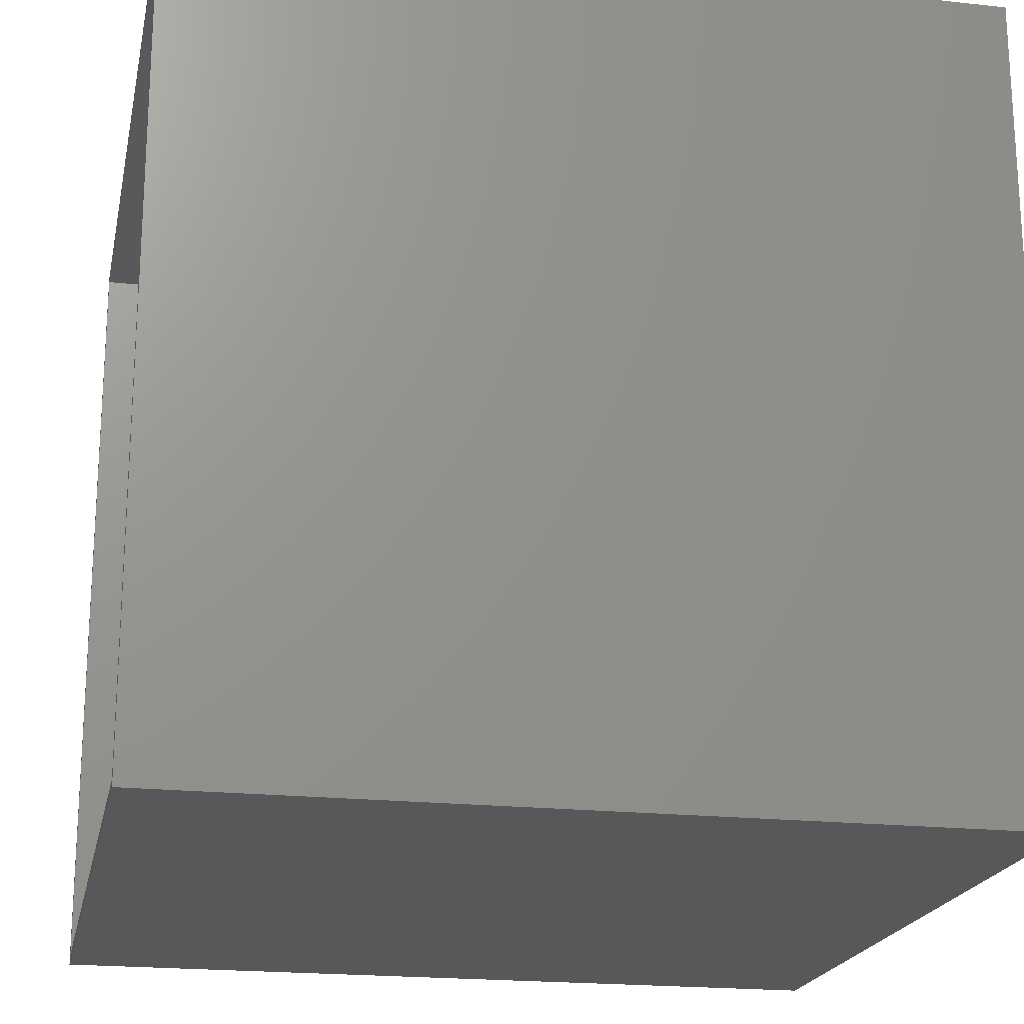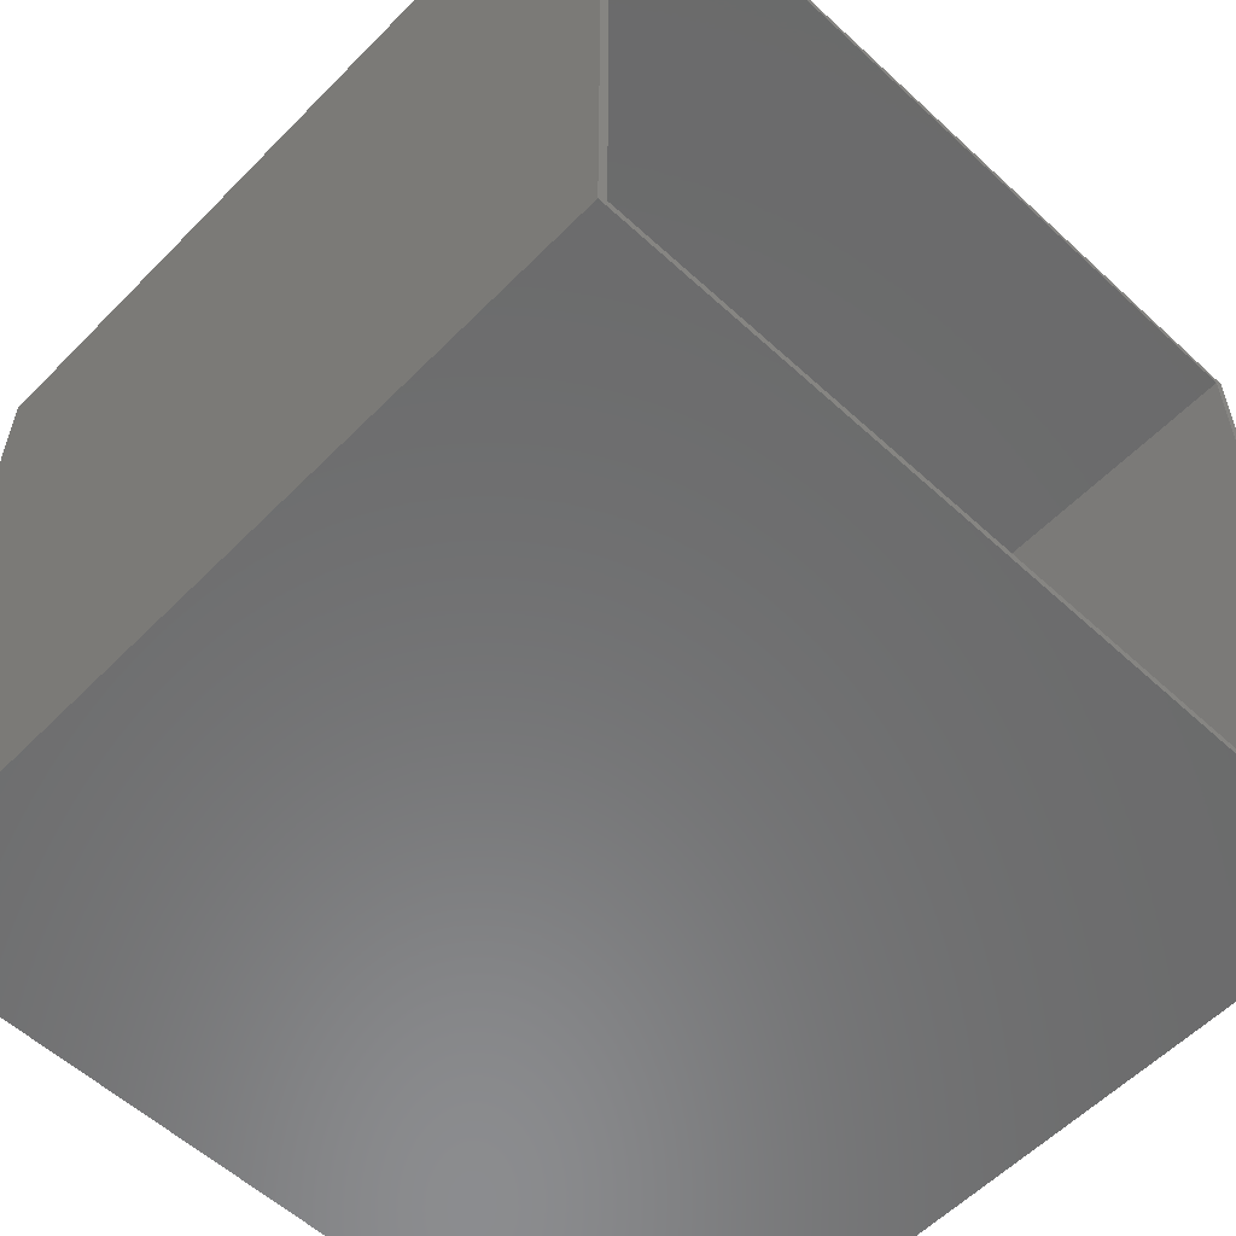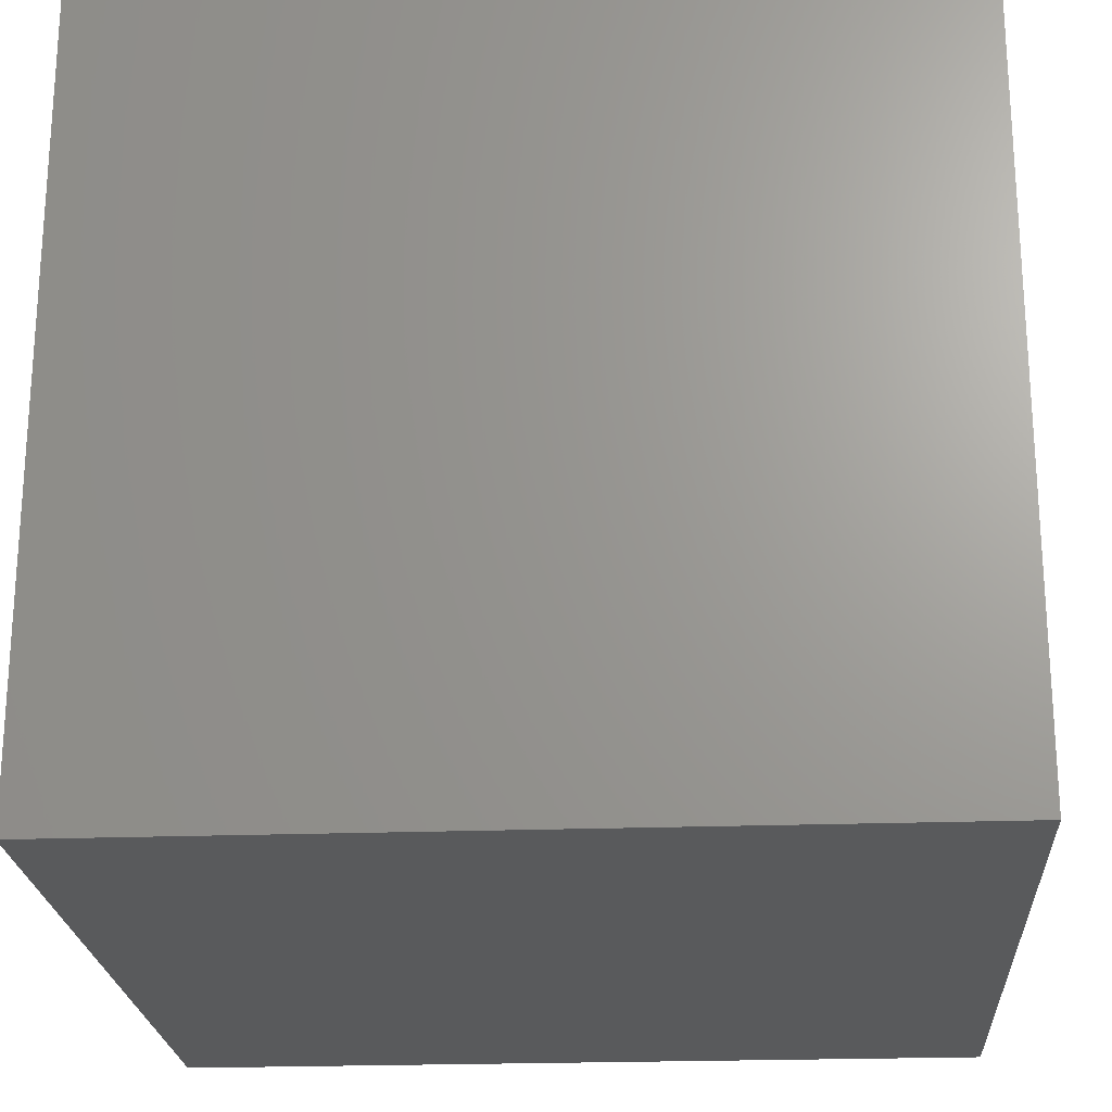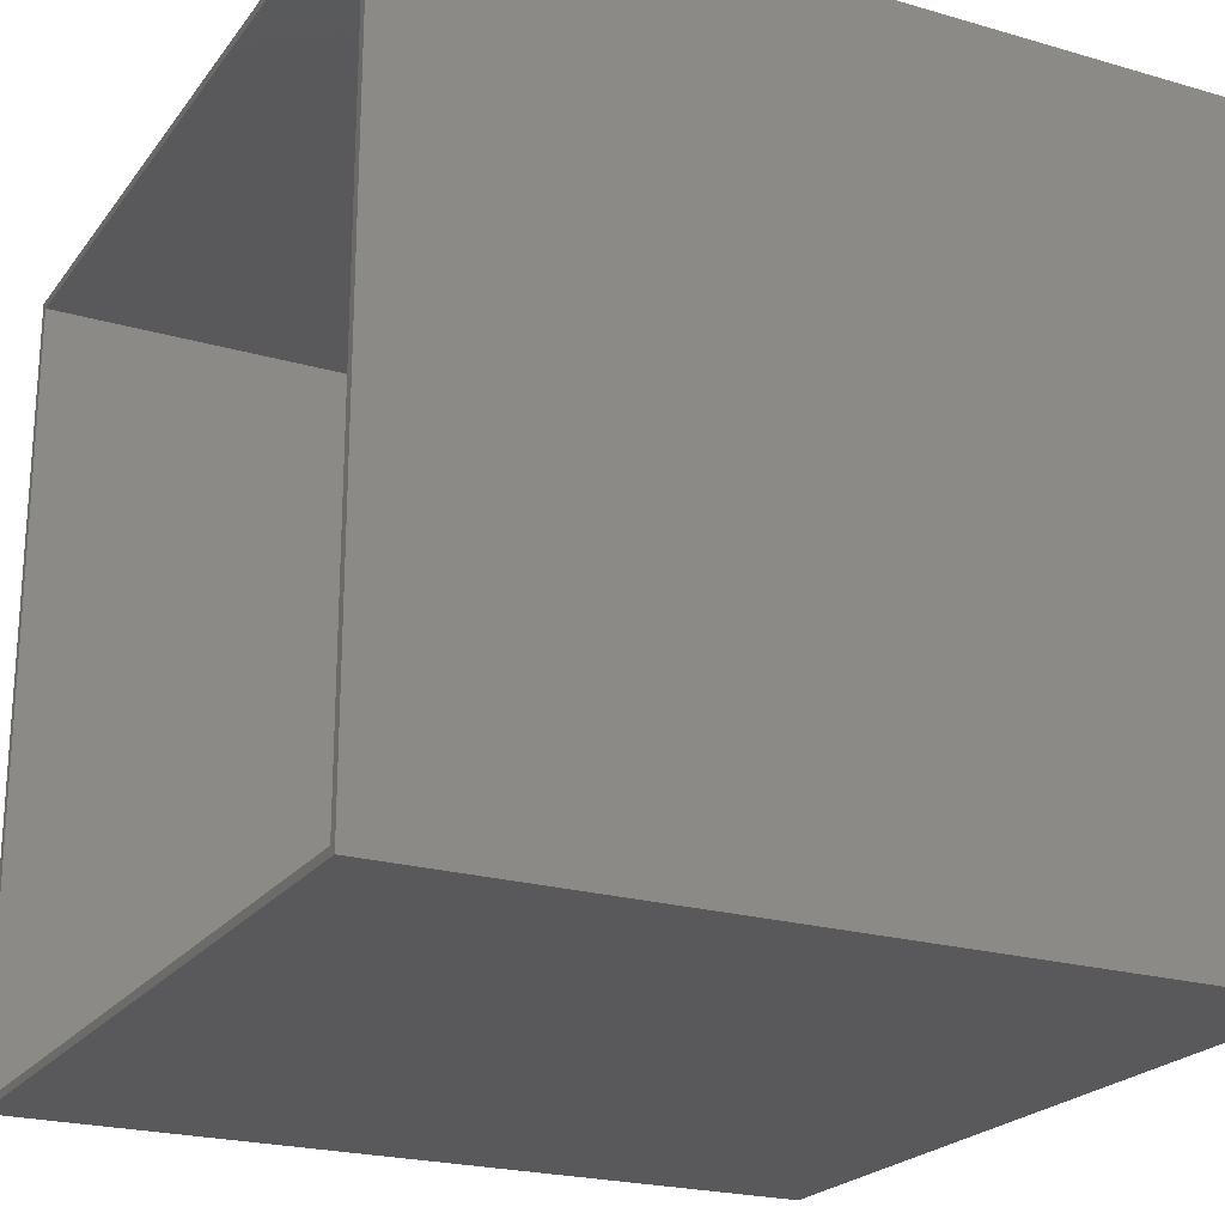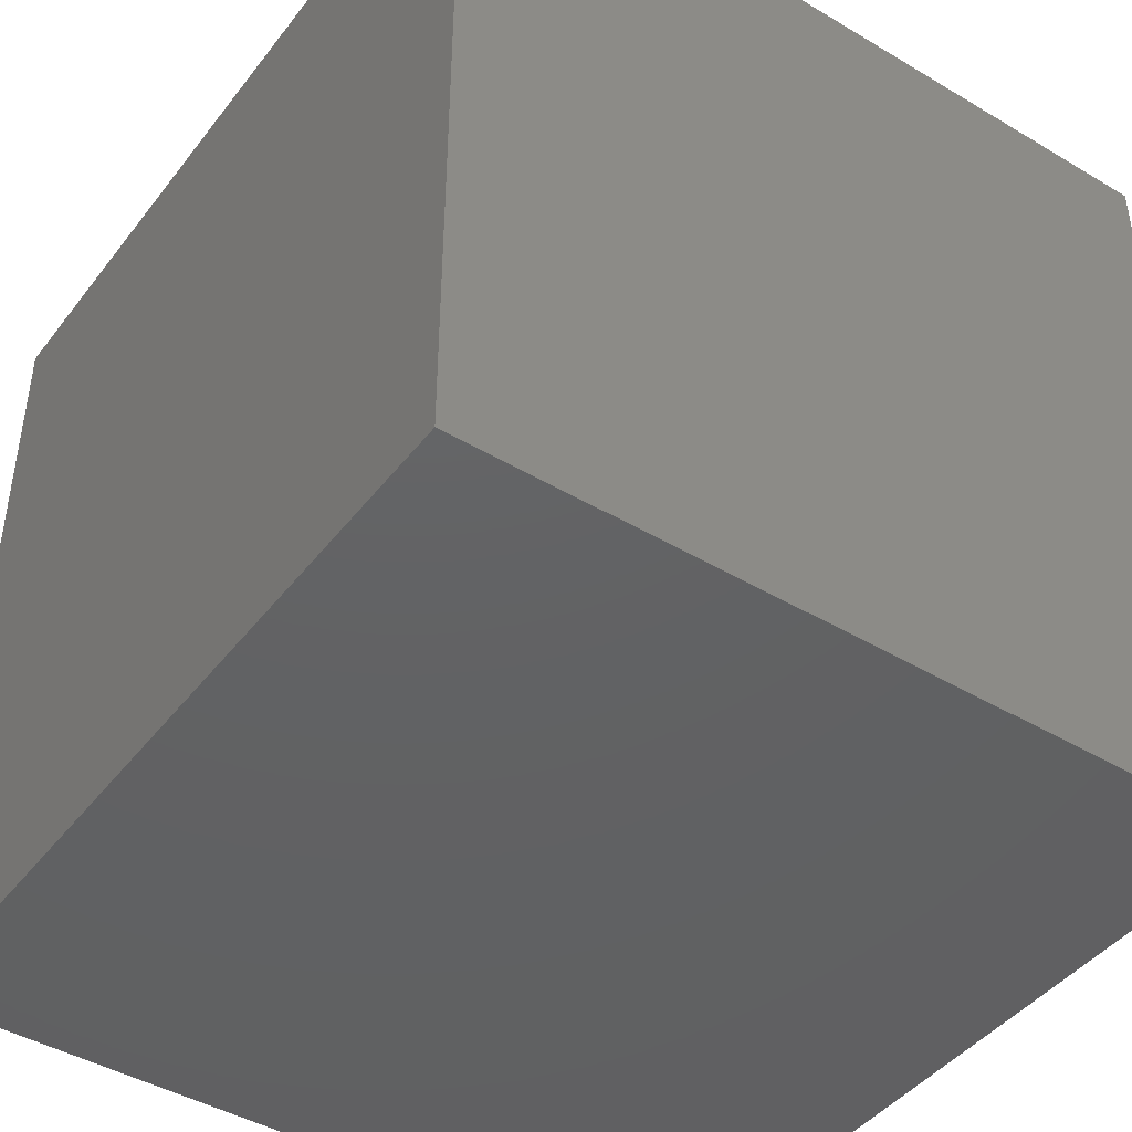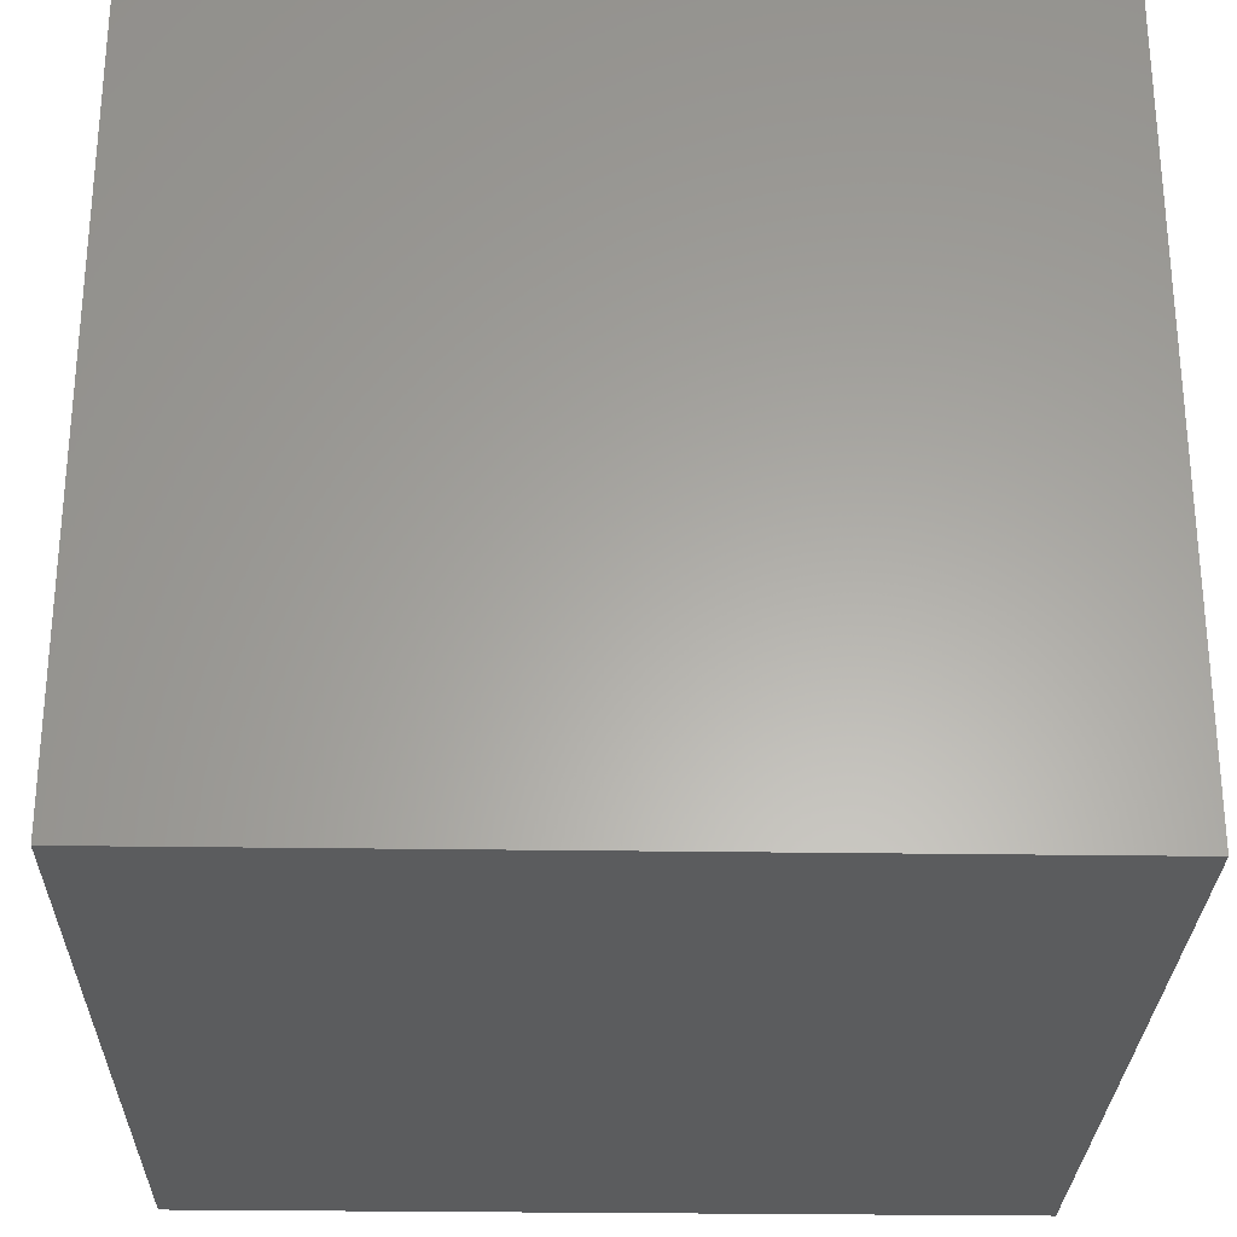
<metadata>
{"format":"stl","ext":"stl","renderer":"f3d","projection":"perspective","resolution":1024,"background":"white","views":[{"elev":-20.2,"azim":168.6,"up":"+Y"},{"elev":-57.4,"azim":46.3,"up":"+Z"},{"elev":-22.5,"azim":-176.4,"up":"+Z"},{"elev":-22.3,"azim":153.3,"up":"+Z"},{"elev":-44.0,"azim":-124.9,"up":"+Y"},{"elev":-27.9,"azim":-1.3,"up":"+Z"}]}
</metadata>
<code>
# stl→obj: 18 verts, 32 faces
v 0.2891 -0.75 0.32
v 0.2891 -0.7422 -0.3906
v 0.2891 -0.7422 0.32
v 0.2891 -0.75 -0.3984
v 0.2891 -0.007812 -0.3906
v 0.2891 4.163e-17 -0.3984
v 0.2891 -0.007812 0.32
v 0.2891 8.151e-17 0.32
v 0.2891 -0.75 0.3279
v 0.2891 8.195e-17 0.3279
v -0.4531 -0.7422 0.3201
v -0.4531 -0.7422 -0.3906
v -0.4531 -0.007812 -0.3906
v -0.4531 -0.007812 0.3201
v -0.4609 -0.75 -0.3984
v -0.4609 -0.75 0.3279
v -0.4609 4.032e-17 0.3279
v -0.4609 0 -0.3984
f 1 2 3
f 1 4 2
f 4 5 2
f 4 6 5
f 6 7 5
f 6 8 7
f 3 9 1
f 3 7 9
f 7 10 9
f 7 8 10
f 11 3 12
f 12 3 2
f 12 2 13
f 13 2 5
f 3 11 7
f 7 11 14
f 14 13 7
f 7 13 5
f 14 11 13
f 13 11 12
f 15 4 16
f 16 4 1
f 16 1 9
f 10 8 17
f 17 8 6
f 17 6 18
f 17 18 16
f 16 18 15
f 10 17 9
f 9 17 16
f 18 6 15
f 15 6 4

</code>
